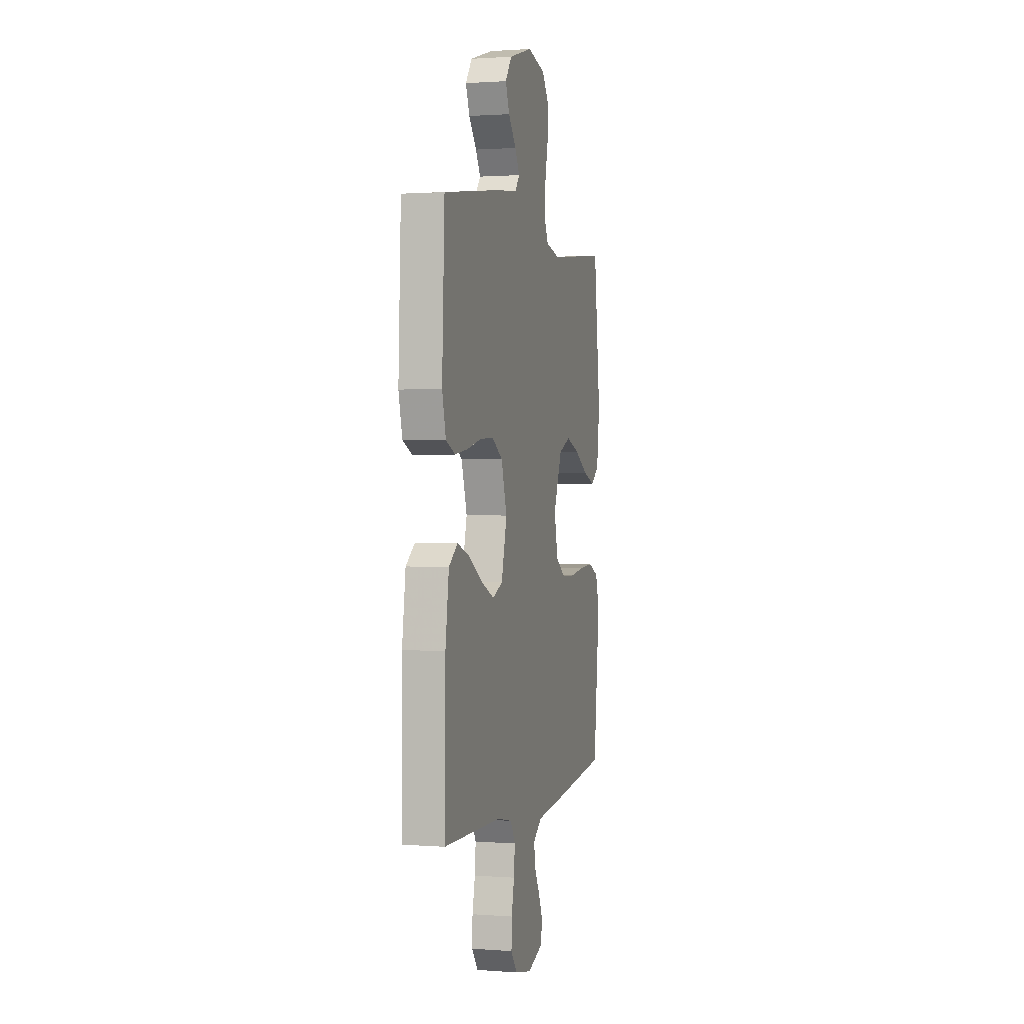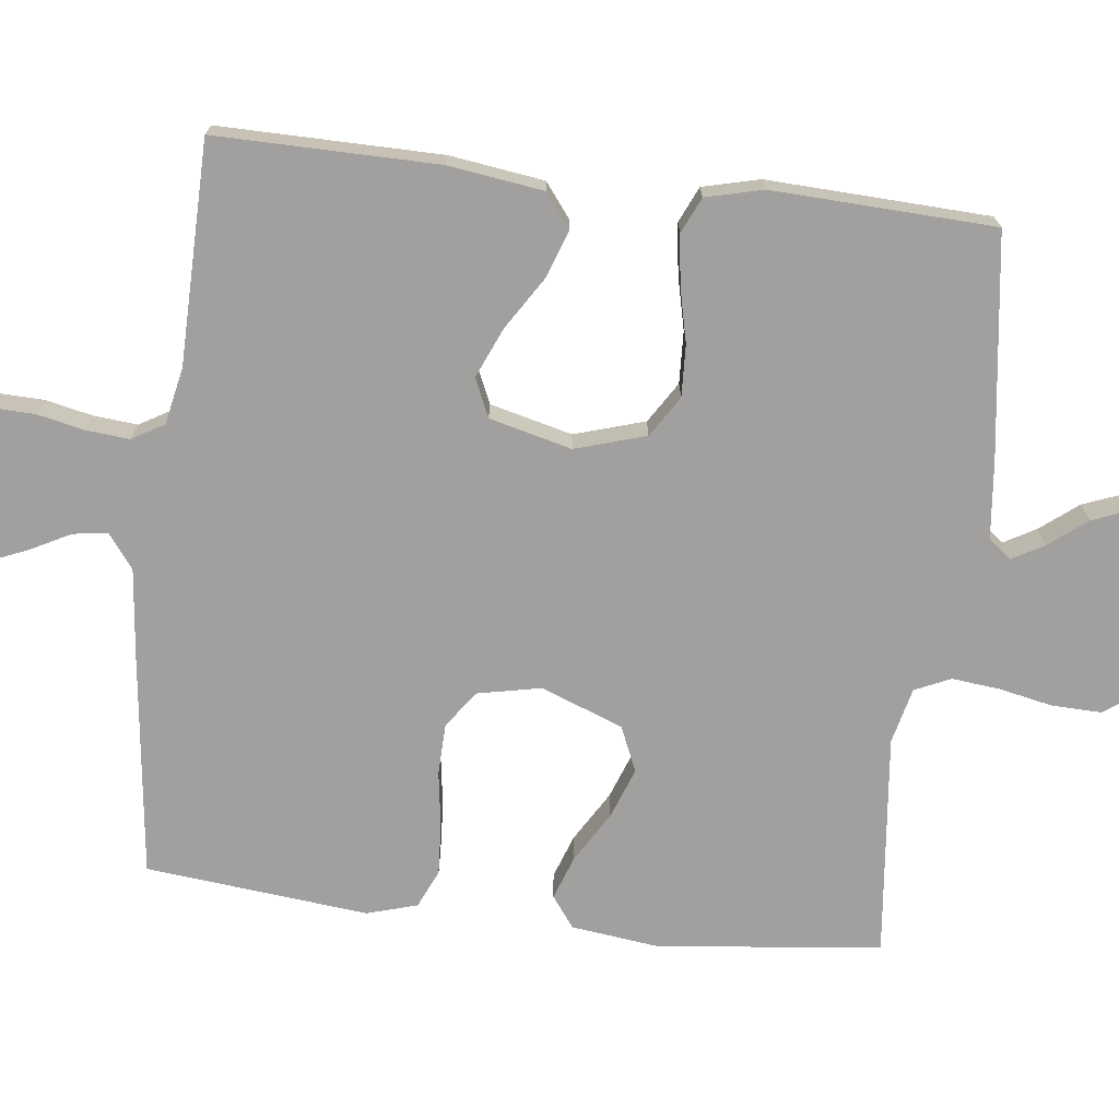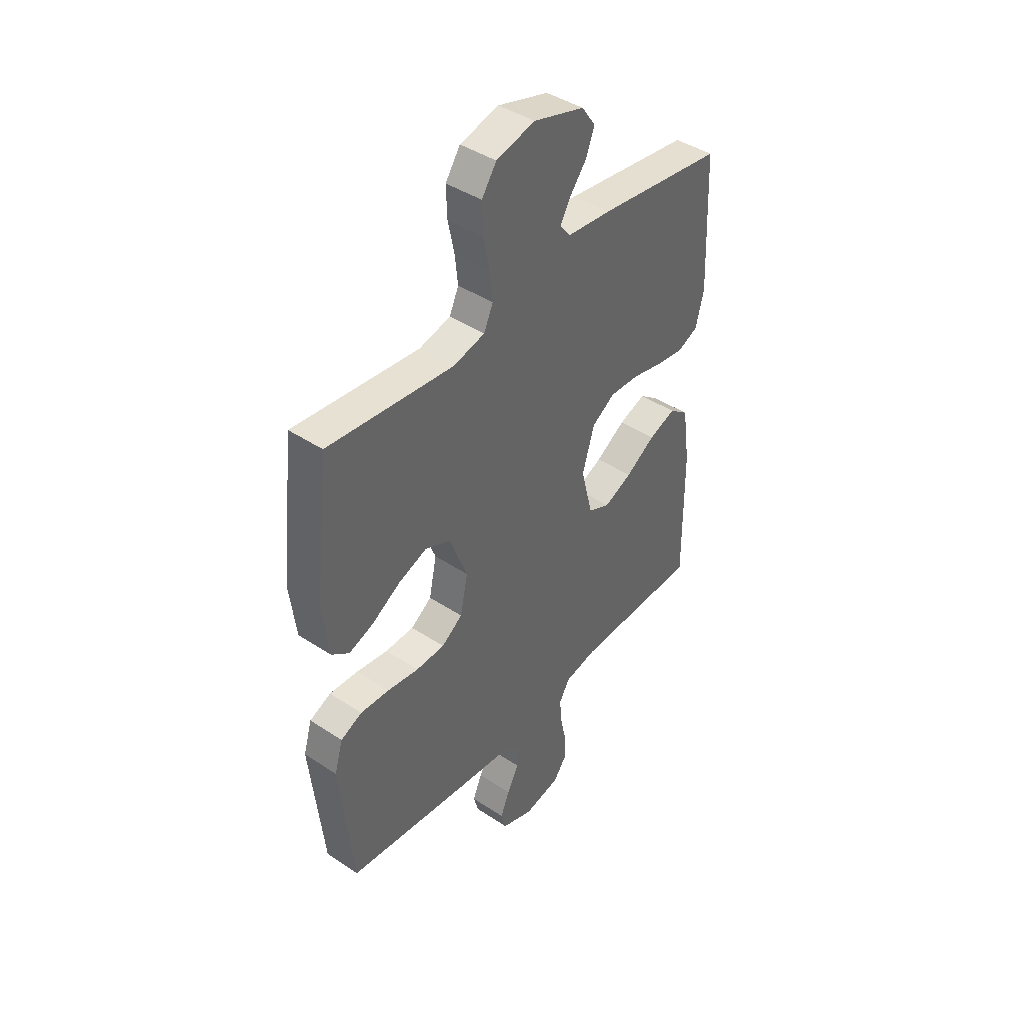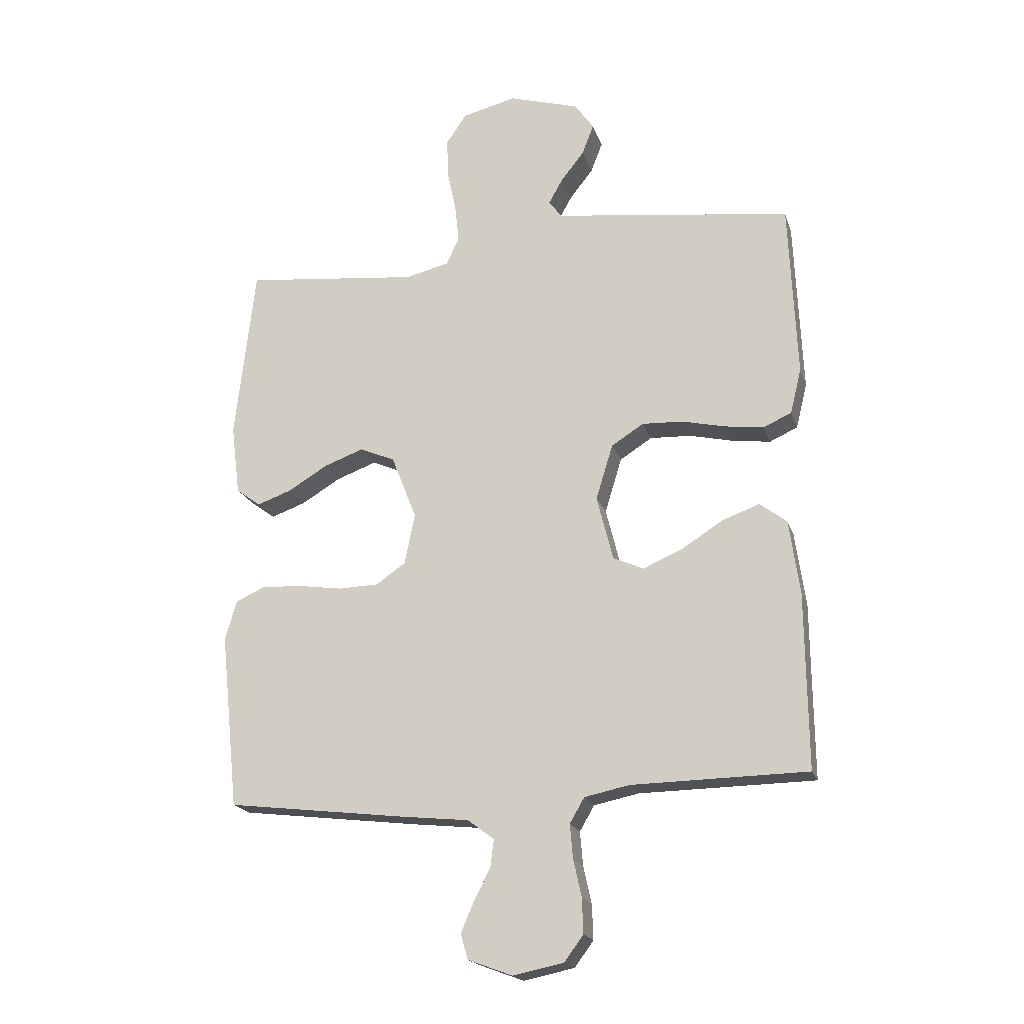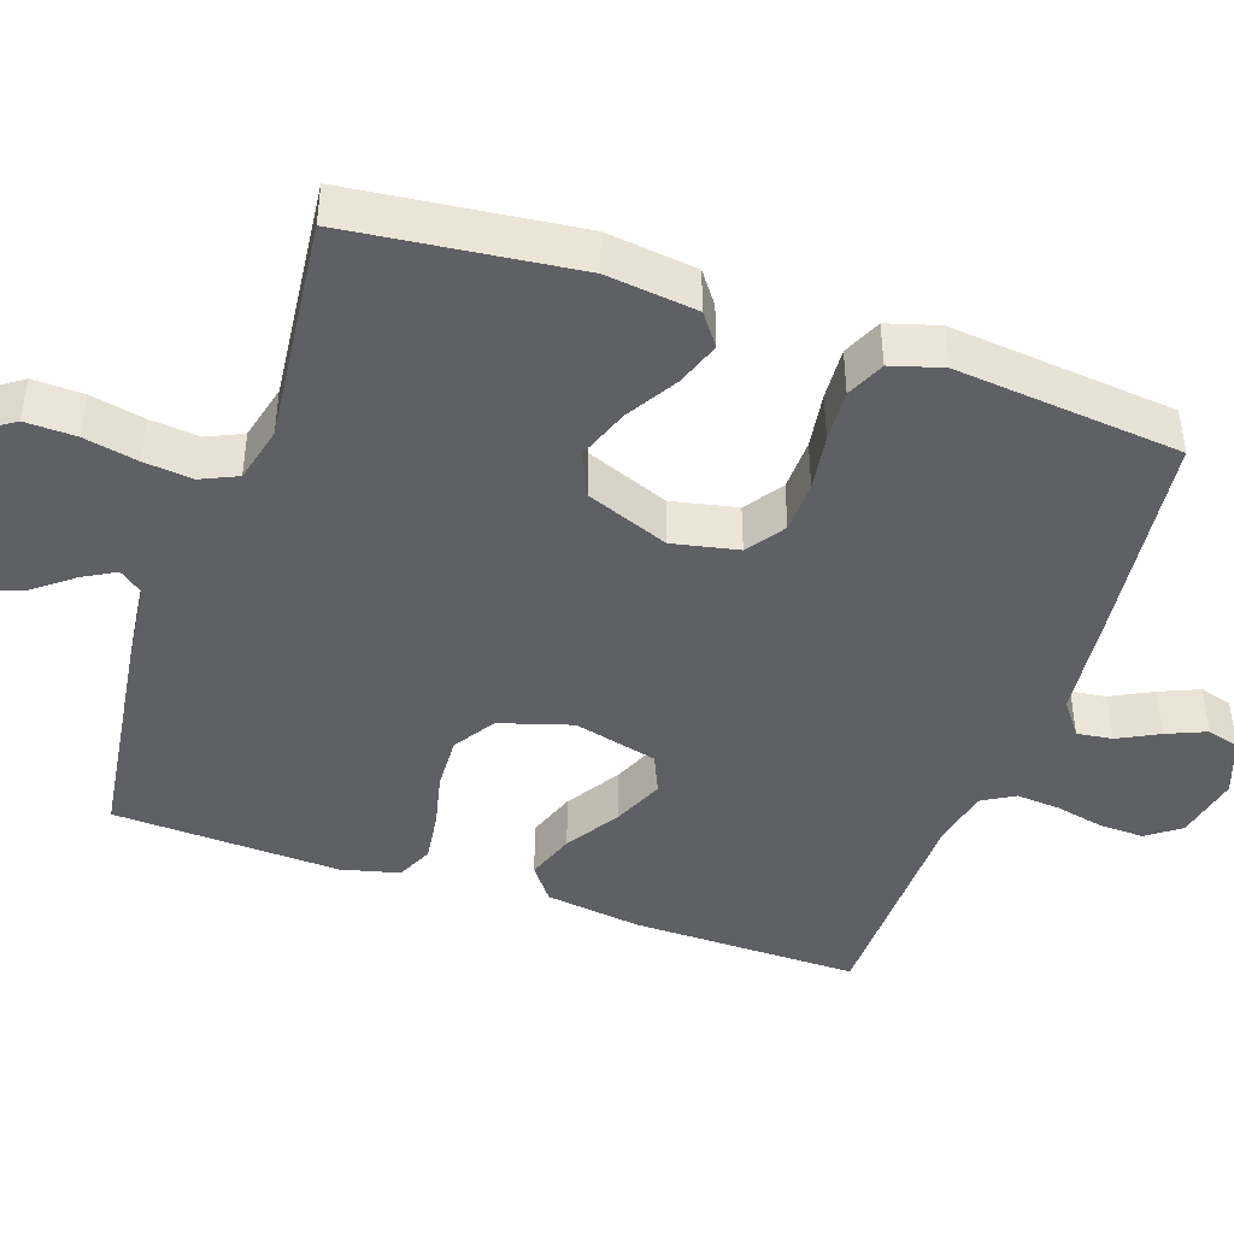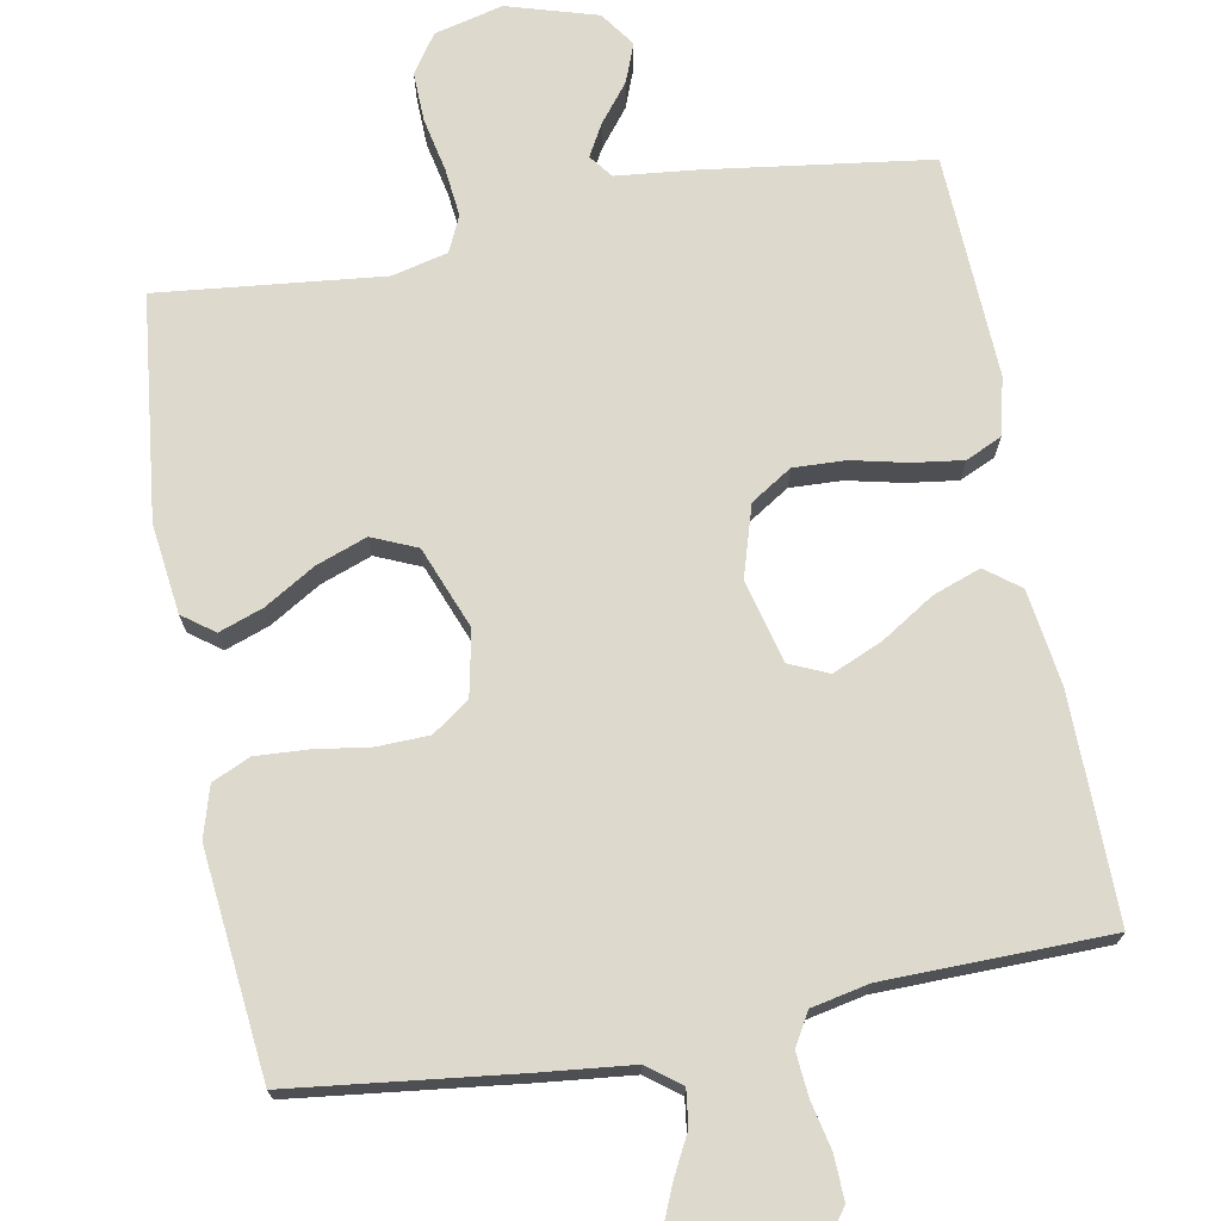
<metadata>
{"format":"obj","ext":"obj","renderer":"f3d","projection":"perspective","resolution":1024,"background":"white","views":[{"elev":1.2,"azim":-74.5,"up":"+Z"},{"elev":-71.8,"azim":-96.7,"up":"+Y"},{"elev":42.6,"azim":128.4,"up":"+Z"},{"elev":-19.4,"azim":-164.5,"up":"+Z"},{"elev":-43.8,"azim":71.1,"up":"+Y"},{"elev":71.9,"azim":169.5,"up":"+Y"}]}
</metadata>
<code>
v 0.5 0.07 0.5
v 0.534 0.07 0.2
v 0.519 0.07 0.08
v 0.477 0.07 0.049
v 0.418 0.07 0.07
v 0.35 0.07 0.111
v 0.282 0.07 0.136
v 0.222 0.07 0.11
v 0.179 0.07 0
v 0.197 0.07 -0.087
v 0.247 0.07 -0.122
v 0.316 0.07 -0.124
v 0.391 0.07 -0.113
v 0.46 0.07 -0.109
v 0.511 0.07 -0.132
v 0.531 0.07 -0.2
v 0.5 0.07 -0.5
v 0.2 0.07 -0.536
v 0.077 0.07 -0.549
v 0.032 0.07 -0.583
v 0.038 0.07 -0.63
v 0.066 0.07 -0.684
v 0.088 0.07 -0.736
v 0.076 0.07 -0.779
v 0 0.07 -0.807
v -0.087 0.07 -0.789
v -0.119 0.07 -0.745
v -0.117 0.07 -0.686
v -0.103 0.07 -0.622
v -0.098 0.07 -0.564
v -0.123 0.07 -0.521
v -0.2 0.07 -0.505
v -0.5 0.07 -0.5
v -0.497 0.07 -0.2
v -0.479 0.07 -0.072
v -0.433 0.07 -0.037
v -0.369 0.07 -0.06
v -0.298 0.07 -0.105
v -0.231 0.07 -0.134
v -0.179 0.07 -0.111
v -0.151 0.07 0
v -0.18 0.07 0.095
v -0.235 0.07 0.13
v -0.305 0.07 0.127
v -0.379 0.07 0.11
v -0.446 0.07 0.101
v -0.494 0.07 0.123
v -0.513 0.07 0.2
v -0.5 0.07 0.5
v -0.2 0.07 0.541
v -0.094 0.07 0.552
v -0.07 0.07 0.583
v -0.094 0.07 0.626
v -0.134 0.07 0.677
v -0.154 0.07 0.729
v -0.121 0.07 0.776
v 0 0.07 0.812
v 0.092 0.07 0.789
v 0.127 0.07 0.738
v 0.125 0.07 0.671
v 0.11 0.07 0.599
v 0.103 0.07 0.534
v 0.125 0.07 0.486
v 0.2 0.07 0.468
v 0.5 0 0.5
v 0.534 0 0.2
v 0.519 0 0.08
v 0.477 0 0.049
v 0.418 0 0.07
v 0.35 0 0.111
v 0.282 0 0.136
v 0.222 0 0.11
v 0.179 0 0
v 0.197 0 -0.087
v 0.247 0 -0.122
v 0.316 0 -0.124
v 0.391 0 -0.113
v 0.46 0 -0.109
v 0.511 0 -0.132
v 0.531 0 -0.2
v 0.5 0 -0.5
v 0.2 0 -0.536
v 0.077 0 -0.549
v 0.032 0 -0.583
v 0.038 0 -0.63
v 0.066 0 -0.684
v 0.088 0 -0.736
v 0.076 0 -0.779
v 0 0 -0.807
v -0.087 0 -0.789
v -0.119 0 -0.745
v -0.117 0 -0.686
v -0.103 0 -0.622
v -0.098 0 -0.564
v -0.123 0 -0.521
v -0.2 0 -0.505
v -0.5 0 -0.5
v -0.497 0 -0.2
v -0.479 0 -0.072
v -0.433 0 -0.037
v -0.369 0 -0.06
v -0.298 0 -0.105
v -0.231 0 -0.134
v -0.179 0 -0.111
v -0.151 0 0
v -0.18 0 0.095
v -0.235 0 0.13
v -0.305 0 0.127
v -0.379 0 0.11
v -0.446 0 0.101
v -0.494 0 0.123
v -0.513 0 0.2
v -0.5 0 0.5
v -0.2 0 0.541
v -0.094 0 0.552
v -0.07 0 0.583
v -0.094 0 0.626
v -0.134 0 0.677
v -0.154 0 0.729
v -0.121 0 0.776
v 0 0 0.812
v 0.092 0 0.789
v 0.127 0 0.738
v 0.125 0 0.671
v 0.11 0 0.599
v 0.103 0 0.534
v 0.125 0 0.486
v 0.2 0 0.468
f 58 59 60 61
f 58 61 62
f 57 58 62
f 56 57 62
f 53 54 55 56
f 52 53 56 62
f 51 52 62 63
f 49 50 51 63
f 44 45 46 47
f 43 44 47 48
f 35 36 37 38
f 35 38 39
f 32 33 34 35
f 31 32 35 39
f 30 31 39 40
f 26 27 28 29
f 26 29 30
f 25 26 30
f 21 22 23 24
f 21 24 25 30
f 16 17 18 19
f 16 19 20
f 15 16 20
f 12 13 14 15
f 11 12 15 20
f 10 11 20
f 9 10 20
f 3 4 5 6
f 3 6 7
f 64 1 2 3
f 64 3 7
f 63 64 7 8
f 43 48 49 63
f 42 43 63 8
f 41 42 8 9
f 40 41 9 20
f 20 21 30 40
f 125 124 123 122
f 126 125 122
f 126 122 121
f 126 121 120
f 120 119 118 117
f 126 120 117 116
f 127 126 116 115
f 127 115 114 113
f 111 110 109 108
f 112 111 108 107
f 102 101 100 99
f 103 102 99
f 99 98 97 96
f 103 99 96 95
f 104 103 95 94
f 93 92 91 90
f 94 93 90
f 94 90 89
f 88 87 86 85
f 94 89 88 85
f 83 82 81 80
f 84 83 80
f 84 80 79
f 79 78 77 76
f 84 79 76 75
f 84 75 74
f 84 74 73
f 70 69 68 67
f 71 70 67
f 67 66 65 128
f 71 67 128
f 72 71 128 127
f 127 113 112 107
f 72 127 107 106
f 73 72 106 105
f 84 73 105 104
f 104 94 85 84
f 1 65 66 2
f 2 66 67 3
f 3 67 68 4
f 4 68 69 5
f 5 69 70 6
f 6 70 71 7
f 7 71 72 8
f 8 72 73 9
f 9 73 74 10
f 10 74 75 11
f 11 75 76 12
f 12 76 77 13
f 13 77 78 14
f 14 78 79 15
f 15 79 80 16
f 16 80 81 17
f 17 81 82 18
f 18 82 83 19
f 19 83 84 20
f 20 84 85 21
f 21 85 86 22
f 22 86 87 23
f 23 87 88 24
f 24 88 89 25
f 25 89 90 26
f 26 90 91 27
f 27 91 92 28
f 28 92 93 29
f 29 93 94 30
f 30 94 95 31
f 31 95 96 32
f 32 96 97 33
f 33 97 98 34
f 34 98 99 35
f 35 99 100 36
f 36 100 101 37
f 37 101 102 38
f 38 102 103 39
f 39 103 104 40
f 40 104 105 41
f 41 105 106 42
f 42 106 107 43
f 43 107 108 44
f 44 108 109 45
f 45 109 110 46
f 46 110 111 47
f 47 111 112 48
f 48 112 113 49
f 49 113 114 50
f 50 114 115 51
f 51 115 116 52
f 52 116 117 53
f 53 117 118 54
f 54 118 119 55
f 55 119 120 56
f 56 120 121 57
f 57 121 122 58
f 58 122 123 59
f 59 123 124 60
f 60 124 125 61
f 61 125 126 62
f 62 126 127 63
f 63 127 128 64
f 64 128 65 1

</code>
